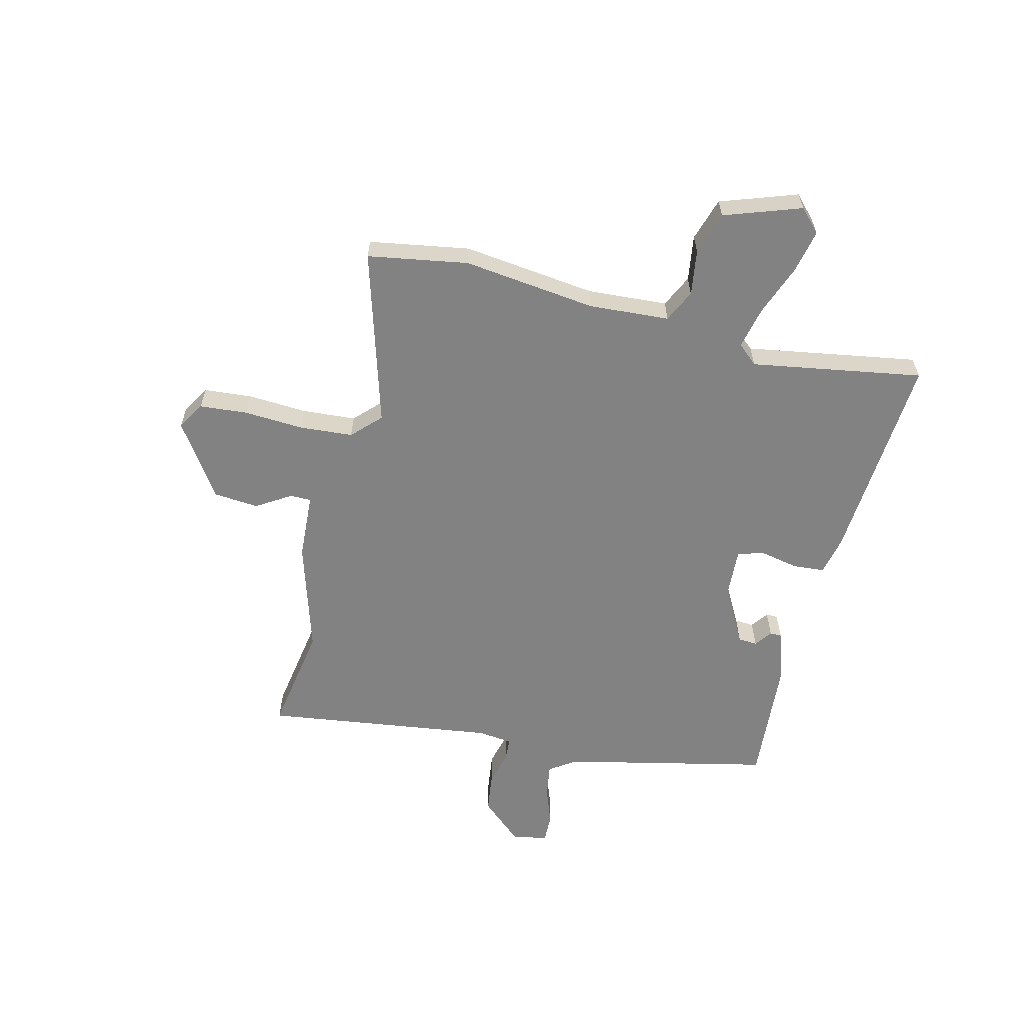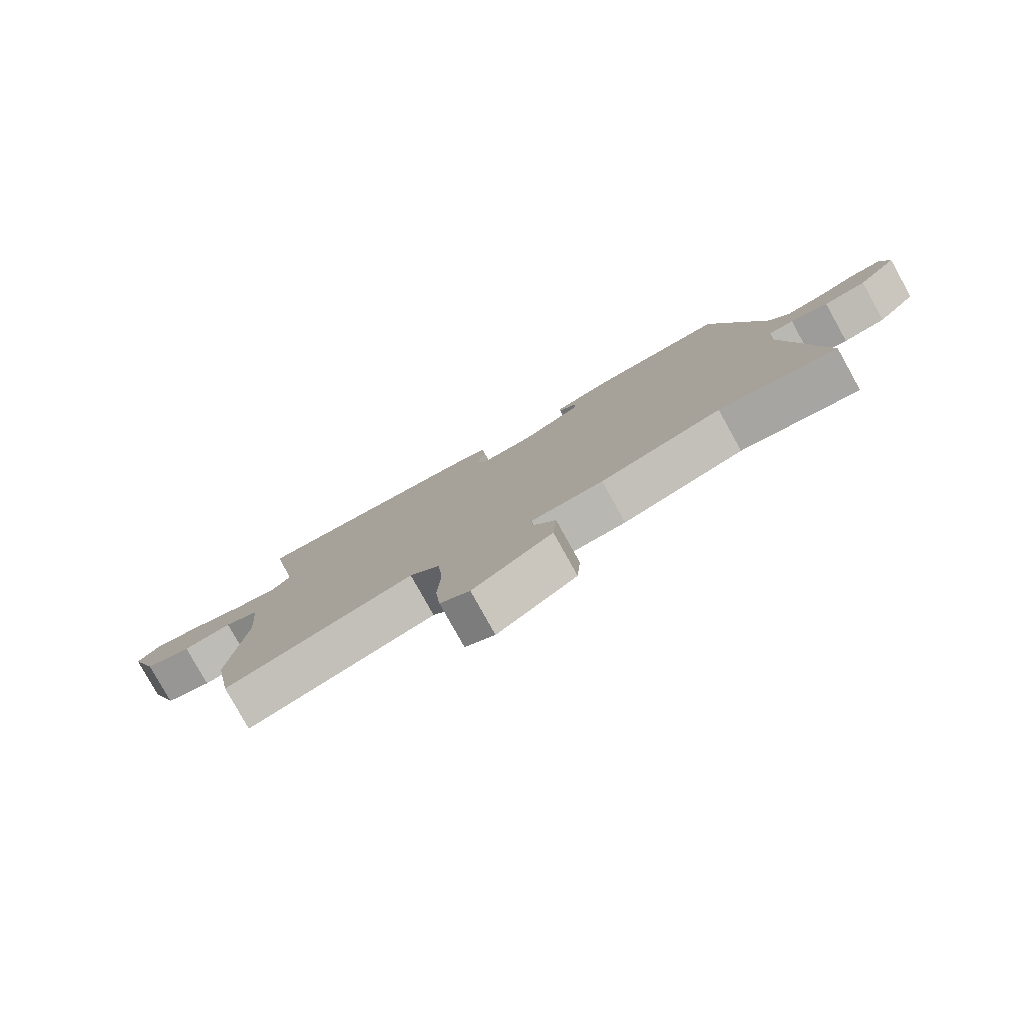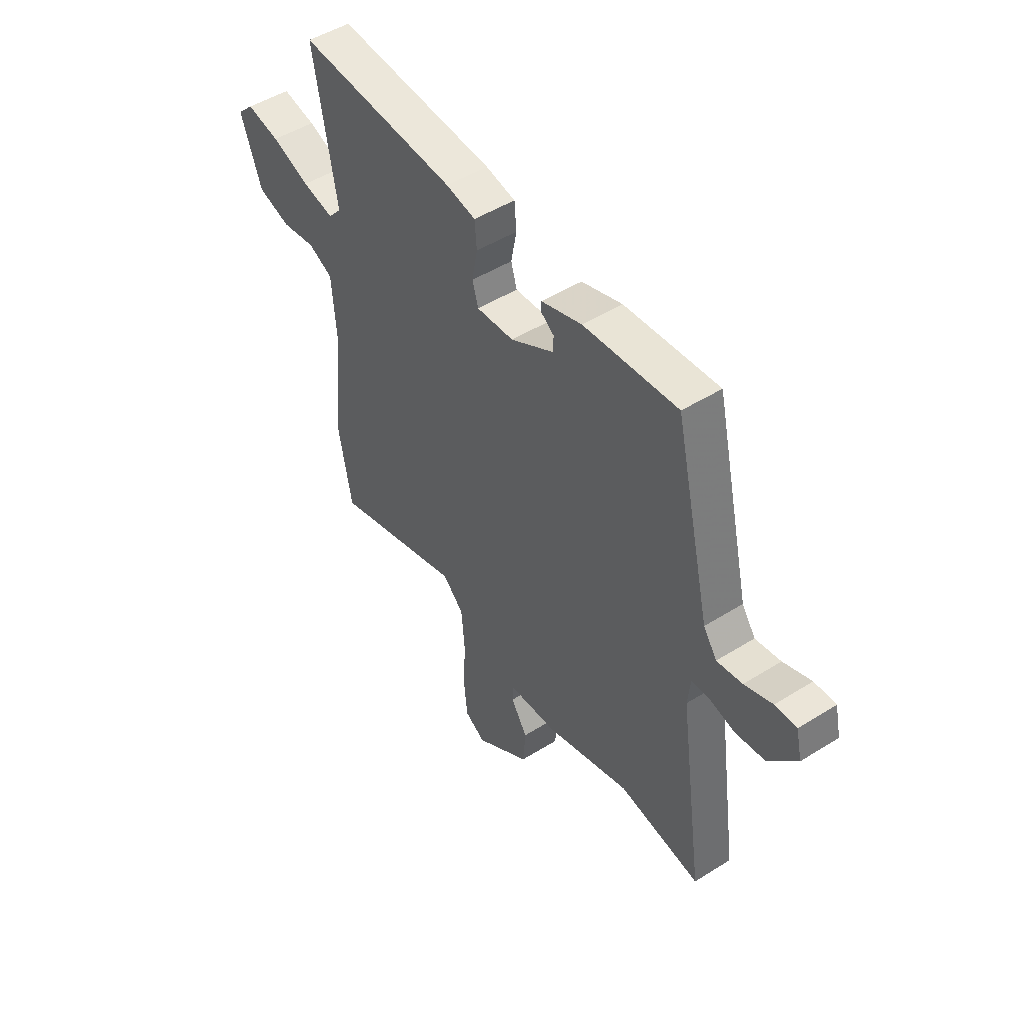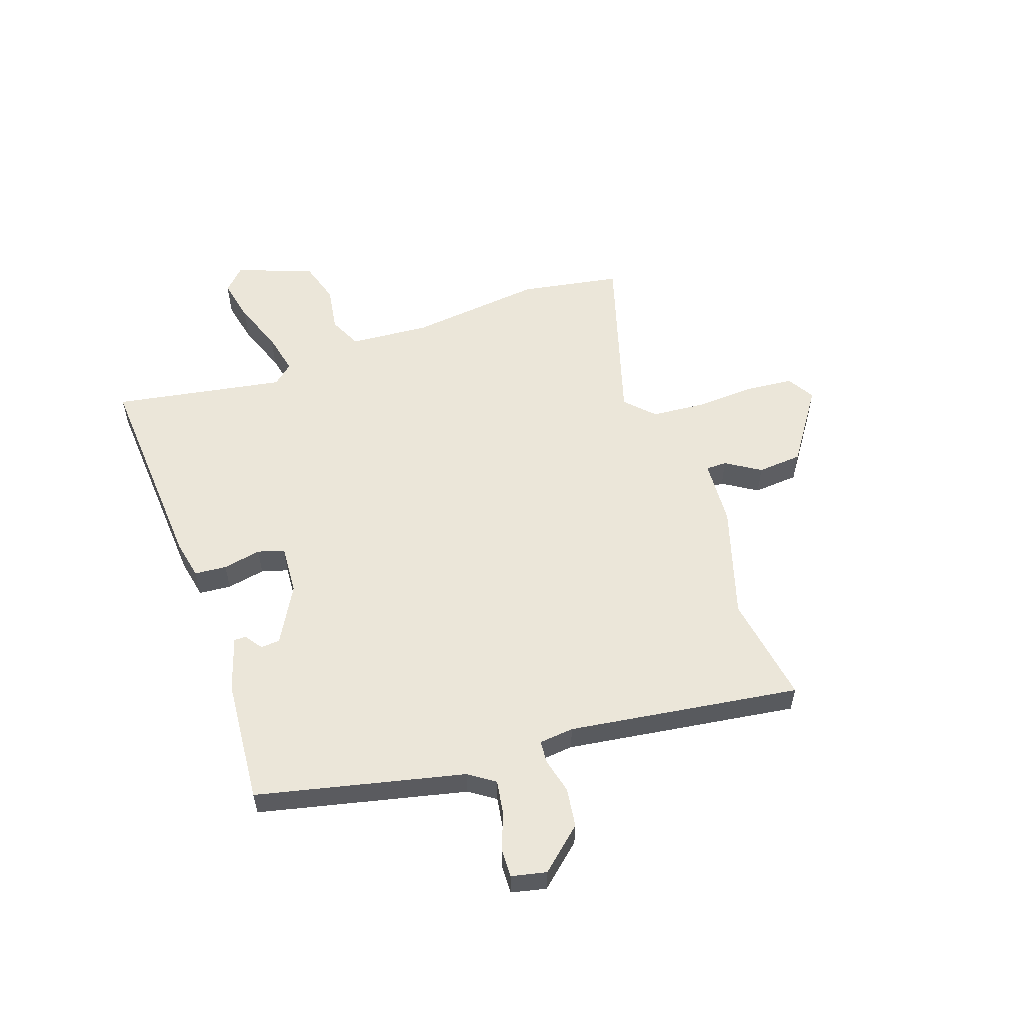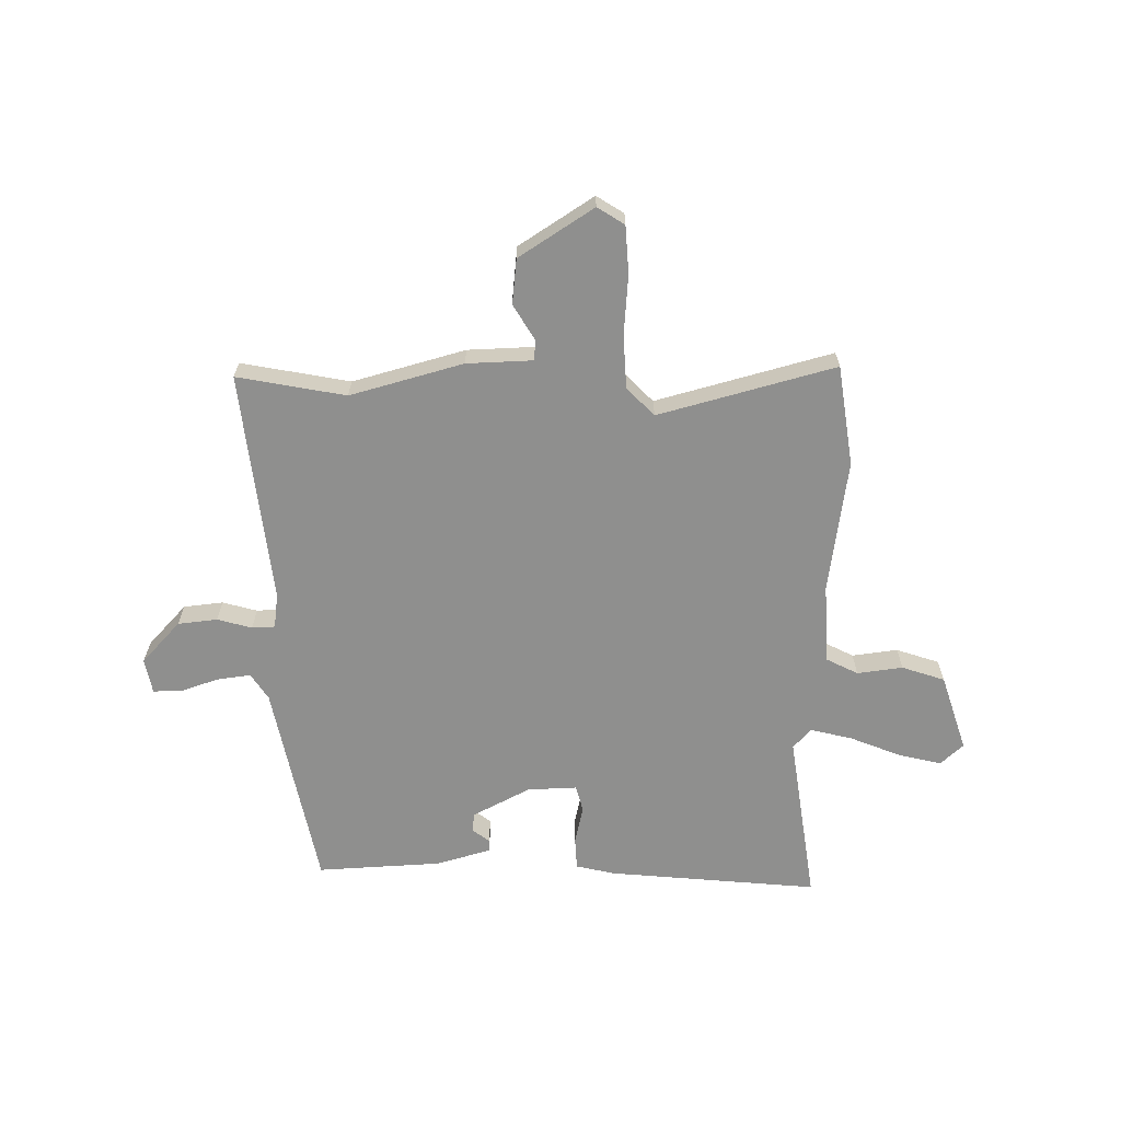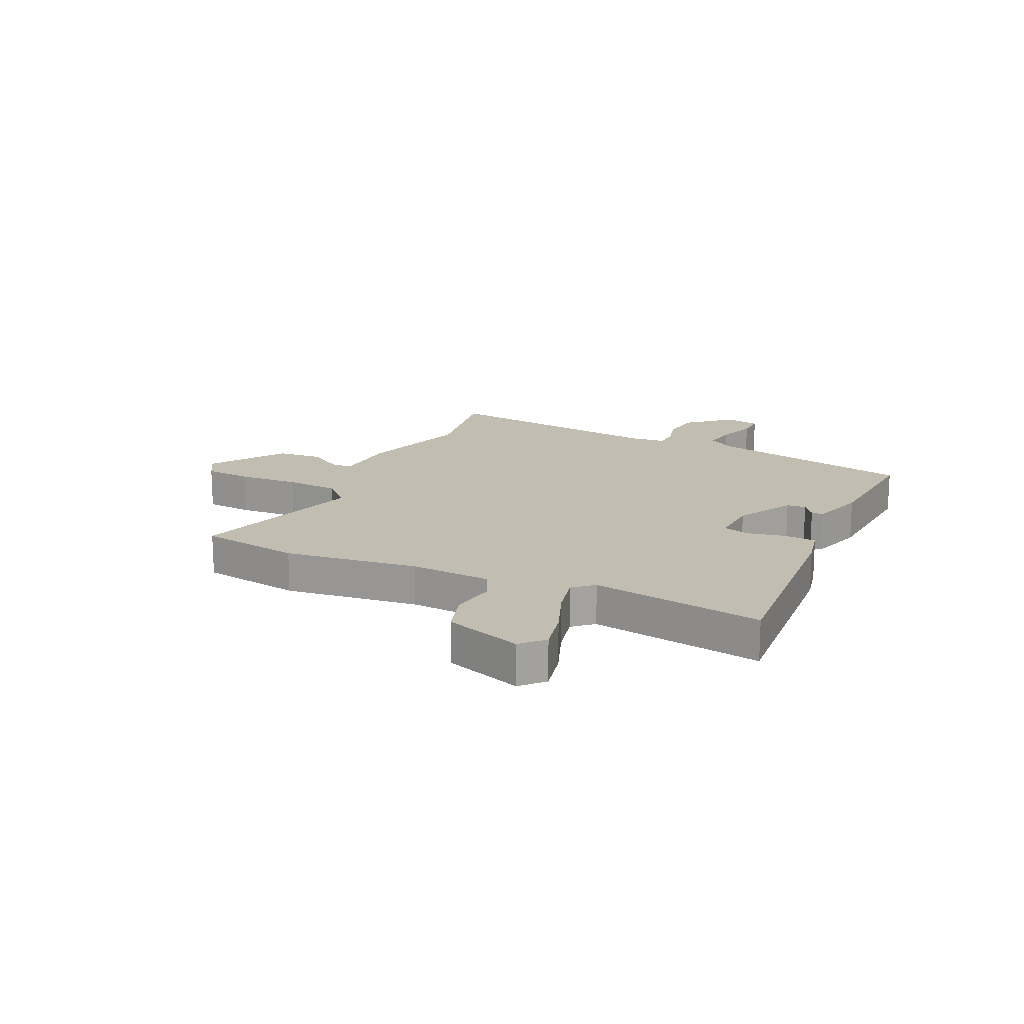
<metadata>
{"format":"obj","ext":"obj","renderer":"f3d","projection":"perspective","resolution":1024,"background":"white","views":[{"elev":-60.7,"azim":-104.4,"up":"+Y"},{"elev":-79.9,"azim":29.1,"up":"+Z"},{"elev":48.8,"azim":55.1,"up":"+Z"},{"elev":55.8,"azim":70.6,"up":"+Y"},{"elev":-65.3,"azim":178.8,"up":"+Y"},{"elev":16.8,"azim":-65.8,"up":"+Y"}]}
</metadata>
<code>
v 0.537 0.07 -0.506
v 0.343 0.07 -0.476
v 0.144 0.07 -0.538
v 0.026 0.07 -0.546
v 0.026 0.07 -0.583
v 0.065 0.07 -0.644
v 0.059 0.07 -0.724
v -0.071 0.07 -0.814
v -0.12 0.07 -0.785
v -0.128 0.07 -0.7
v -0.123 0.07 -0.594
v -0.131 0.07 -0.499
v -0.181 0.07 -0.451
v -0.492 0.07 -0.546
v -0.524 0.07 -0.368
v -0.498 0.07 -0.131
v -0.509 0.07 0.012
v -0.567 0.07 0.039
v -0.648 0.07 0.026
v -0.725 0.07 0.049
v -0.774 0.07 0.185
v -0.735 0.07 0.223
v -0.657 0.07 0.207
v -0.567 0.07 0.174
v -0.492 0.07 0.158
v -0.461 0.07 0.194
v -0.515 0.07 0.498
v -0.14 0.07 0.475
v -0.07 0.07 0.461
v -0.065 0.07 0.404
v -0.078 0.07 0.336
v -0.064 0.07 0.289
v 0.024 0.07 0.295
v 0.125 0.07 0.352
v 0.127 0.07 0.386
v 0.096 0.07 0.408
v 0.096 0.07 0.429
v 0.192 0.07 0.46
v 0.413 0.07 0.479
v 0.499 0.07 0.112
v 0.531 0.07 0.066
v 0.591 0.07 0.076
v 0.657 0.07 0.101
v 0.708 0.07 0.103
v 0.722 0.07 0.041
v 0.656 0.07 -0.035
v 0.586 0.07 -0.045
v 0.524 0.07 -0.03
v 0.483 0.07 -0.033
v 0.477 0.07 -0.095
v 0.537 0 -0.506
v 0.343 0 -0.476
v 0.144 0 -0.538
v 0.026 0 -0.546
v 0.026 0 -0.583
v 0.065 0 -0.644
v 0.059 0 -0.724
v -0.071 0 -0.814
v -0.12 0 -0.785
v -0.128 0 -0.7
v -0.123 0 -0.594
v -0.131 0 -0.499
v -0.181 0 -0.451
v -0.492 0 -0.546
v -0.524 0 -0.368
v -0.498 0 -0.131
v -0.509 0 0.012
v -0.567 0 0.039
v -0.648 0 0.026
v -0.725 0 0.049
v -0.774 0 0.185
v -0.735 0 0.223
v -0.657 0 0.207
v -0.567 0 0.174
v -0.492 0 0.158
v -0.461 0 0.194
v -0.515 0 0.498
v -0.14 0 0.475
v -0.07 0 0.461
v -0.065 0 0.404
v -0.078 0 0.336
v -0.064 0 0.289
v 0.024 0 0.295
v 0.125 0 0.352
v 0.127 0 0.386
v 0.096 0 0.408
v 0.096 0 0.429
v 0.192 0 0.46
v 0.413 0 0.479
v 0.499 0 0.112
v 0.531 0 0.066
v 0.591 0 0.076
v 0.657 0 0.101
v 0.708 0 0.103
v 0.722 0 0.041
v 0.656 0 -0.035
v 0.586 0 -0.045
v 0.524 0 -0.03
v 0.483 0 -0.033
v 0.477 0 -0.095
f 46 47 48
f 45 46 48
f 44 45 48
f 43 44 48
f 42 43 48
f 41 42 48 49
f 40 41 49
f 39 40 49
f 37 38 39
f 36 37 39
f 35 36 39
f 39 49 50
f 35 39 50
f 34 35 50
f 29 30 31
f 28 29 31
f 27 28 31
f 26 27 31
f 25 26 31 32
f 22 23 24
f 21 22 24
f 20 21 24
f 19 20 24
f 18 19 24
f 17 18 24 25
f 25 32 33
f 17 25 33
f 16 17 33
f 33 34 50
f 16 33 50
f 15 16 50
f 14 15 50
f 13 14 50
f 9 10 11
f 8 9 11
f 7 8 11
f 6 7 11
f 5 6 11
f 2 3 4
f 50 1 2
f 50 2 4
f 13 50 4
f 12 13 4
f 4 5 11 12
f 98 97 96
f 98 96 95
f 98 95 94
f 98 94 93
f 98 93 92
f 99 98 92 91
f 99 91 90
f 99 90 89
f 89 88 87
f 89 87 86
f 89 86 85
f 100 99 89
f 100 89 85
f 100 85 84
f 81 80 79
f 81 79 78
f 81 78 77
f 81 77 76
f 82 81 76 75
f 74 73 72
f 74 72 71
f 74 71 70
f 74 70 69
f 74 69 68
f 75 74 68 67
f 83 82 75
f 83 75 67
f 83 67 66
f 100 84 83
f 100 83 66
f 100 66 65
f 100 65 64
f 100 64 63
f 61 60 59
f 61 59 58
f 61 58 57
f 61 57 56
f 61 56 55
f 54 53 52
f 52 51 100
f 54 52 100
f 54 100 63
f 54 63 62
f 62 61 55 54
f 1 51 52 2
f 2 52 53 3
f 3 53 54 4
f 4 54 55 5
f 5 55 56 6
f 6 56 57 7
f 7 57 58 8
f 8 58 59 9
f 9 59 60 10
f 10 60 61 11
f 11 61 62 12
f 12 62 63 13
f 13 63 64 14
f 14 64 65 15
f 15 65 66 16
f 16 66 67 17
f 17 67 68 18
f 18 68 69 19
f 19 69 70 20
f 20 70 71 21
f 21 71 72 22
f 22 72 73 23
f 23 73 74 24
f 24 74 75 25
f 25 75 76 26
f 26 76 77 27
f 27 77 78 28
f 28 78 79 29
f 29 79 80 30
f 30 80 81 31
f 31 81 82 32
f 32 82 83 33
f 33 83 84 34
f 34 84 85 35
f 35 85 86 36
f 36 86 87 37
f 37 87 88 38
f 38 88 89 39
f 39 89 90 40
f 40 90 91 41
f 41 91 92 42
f 42 92 93 43
f 43 93 94 44
f 44 94 95 45
f 45 95 96 46
f 46 96 97 47
f 47 97 98 48
f 48 98 99 49
f 49 99 100 50
f 50 100 51 1

</code>
